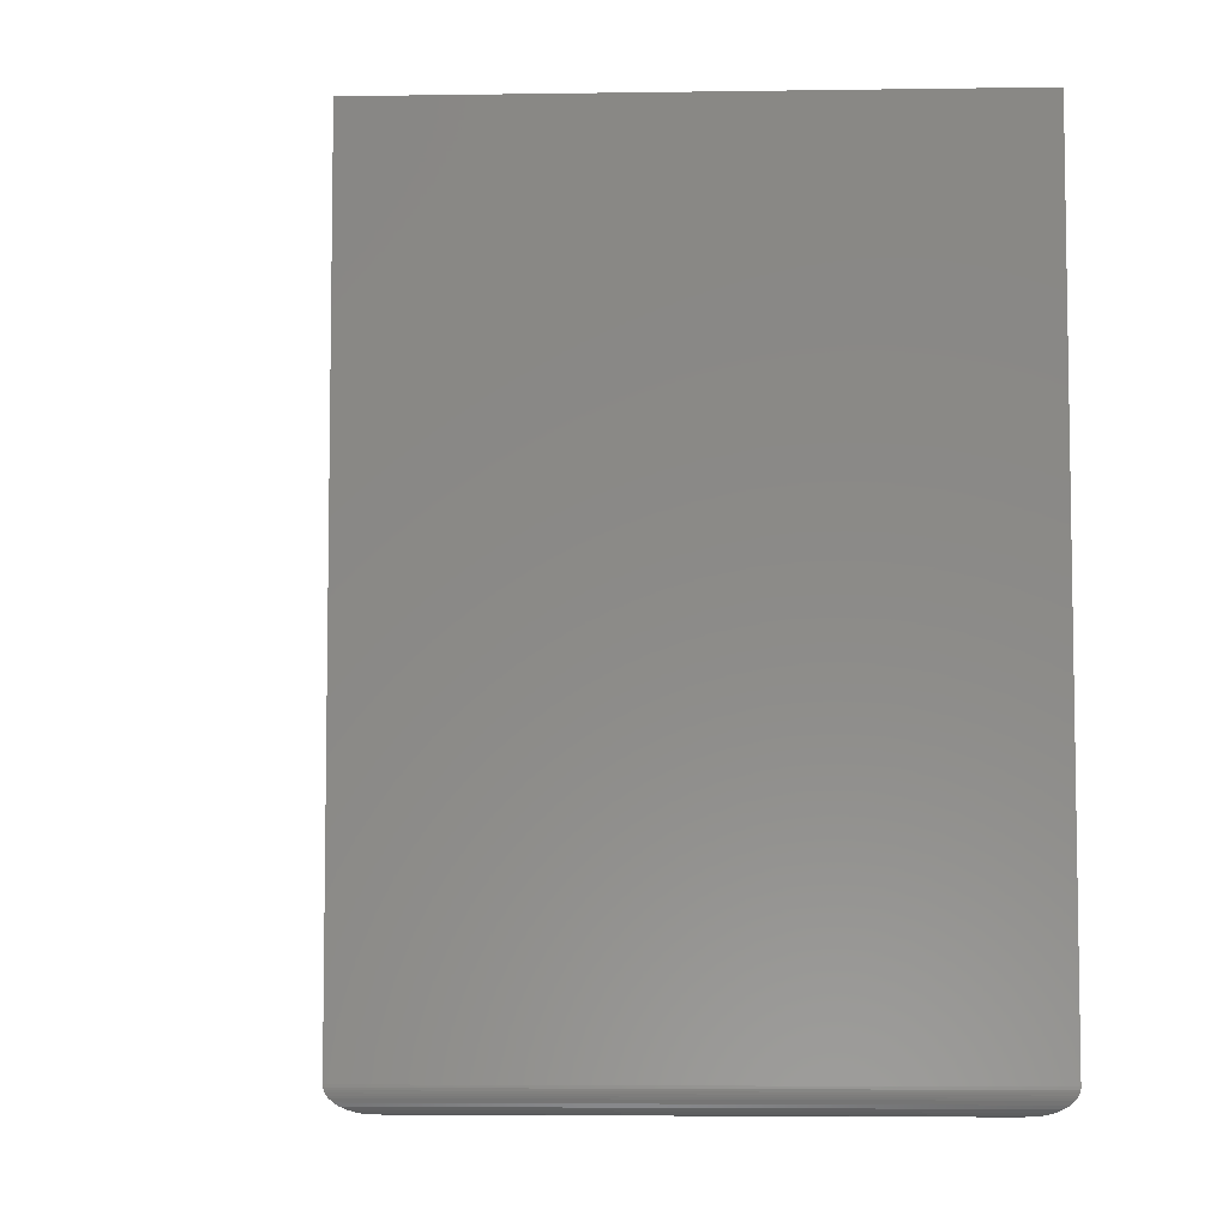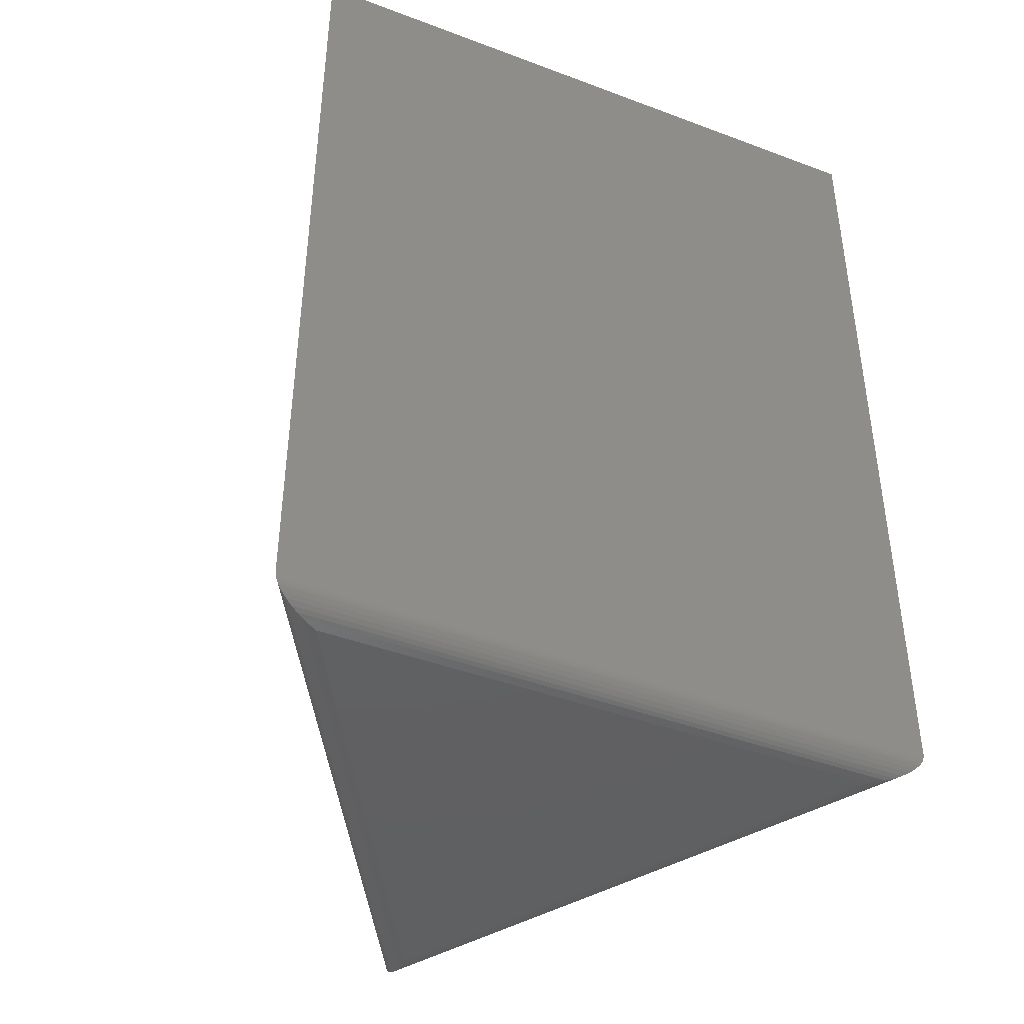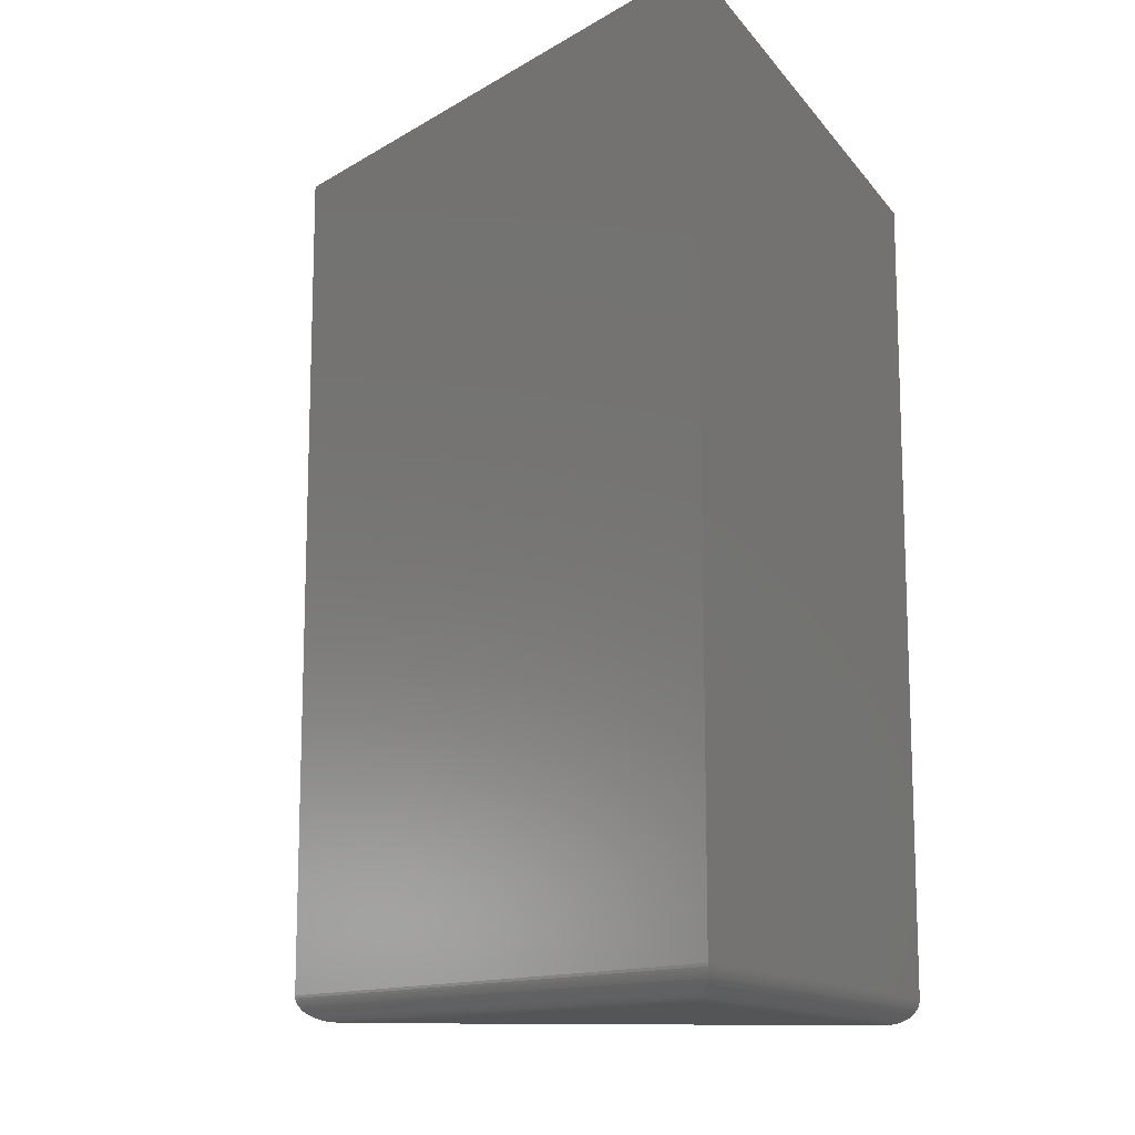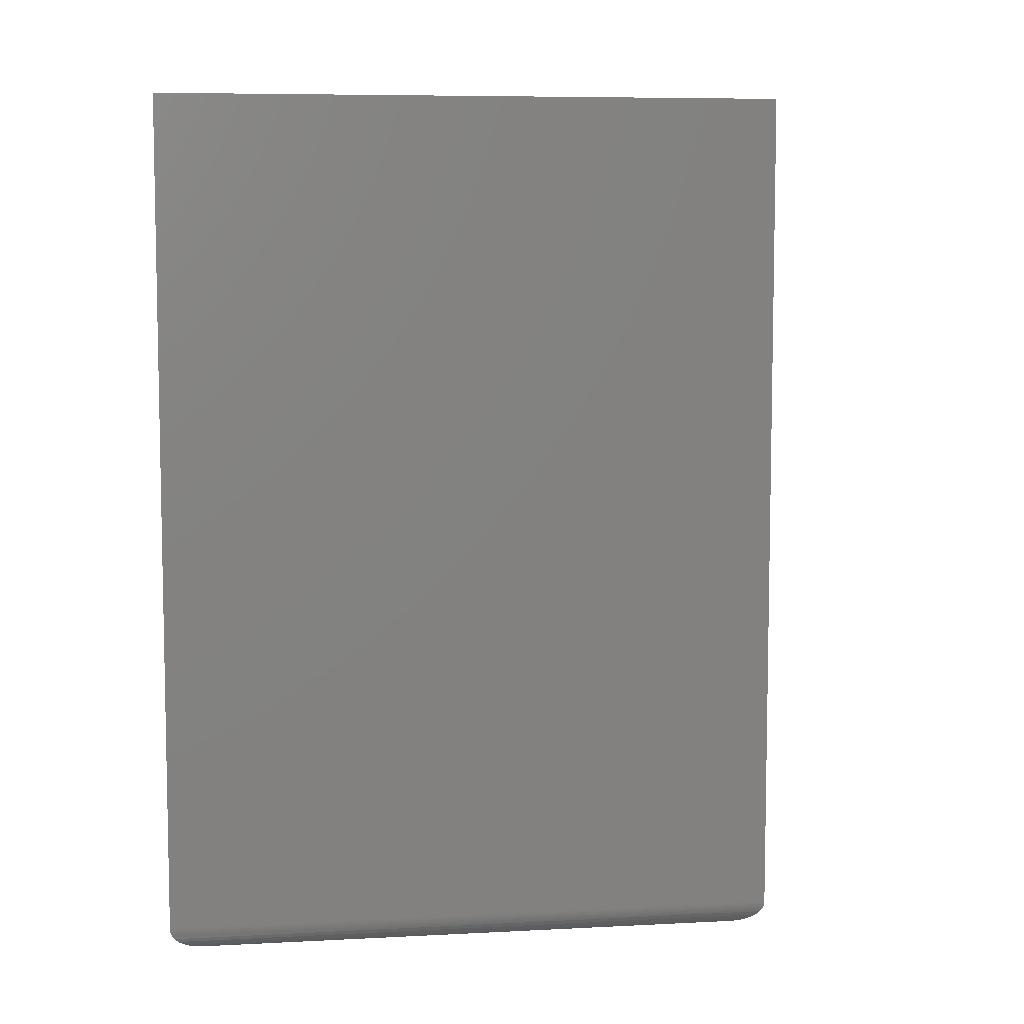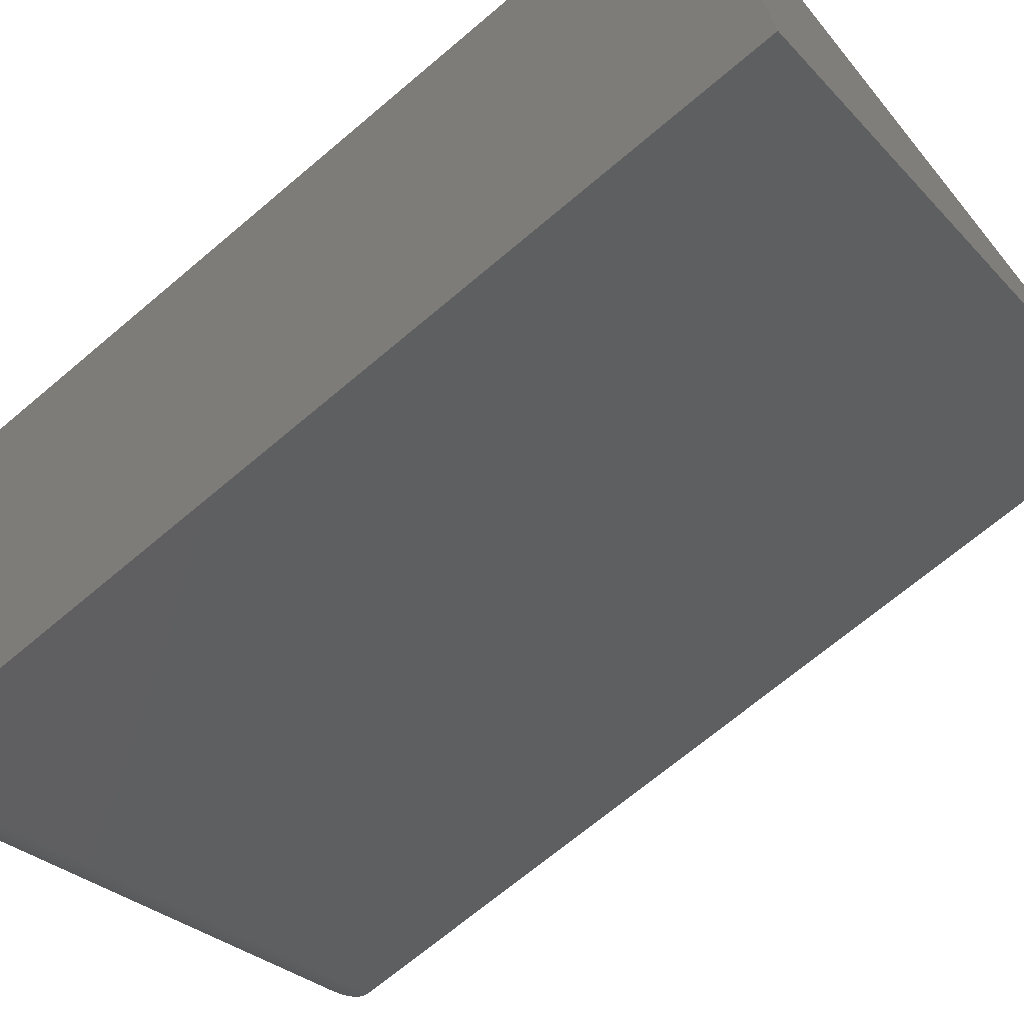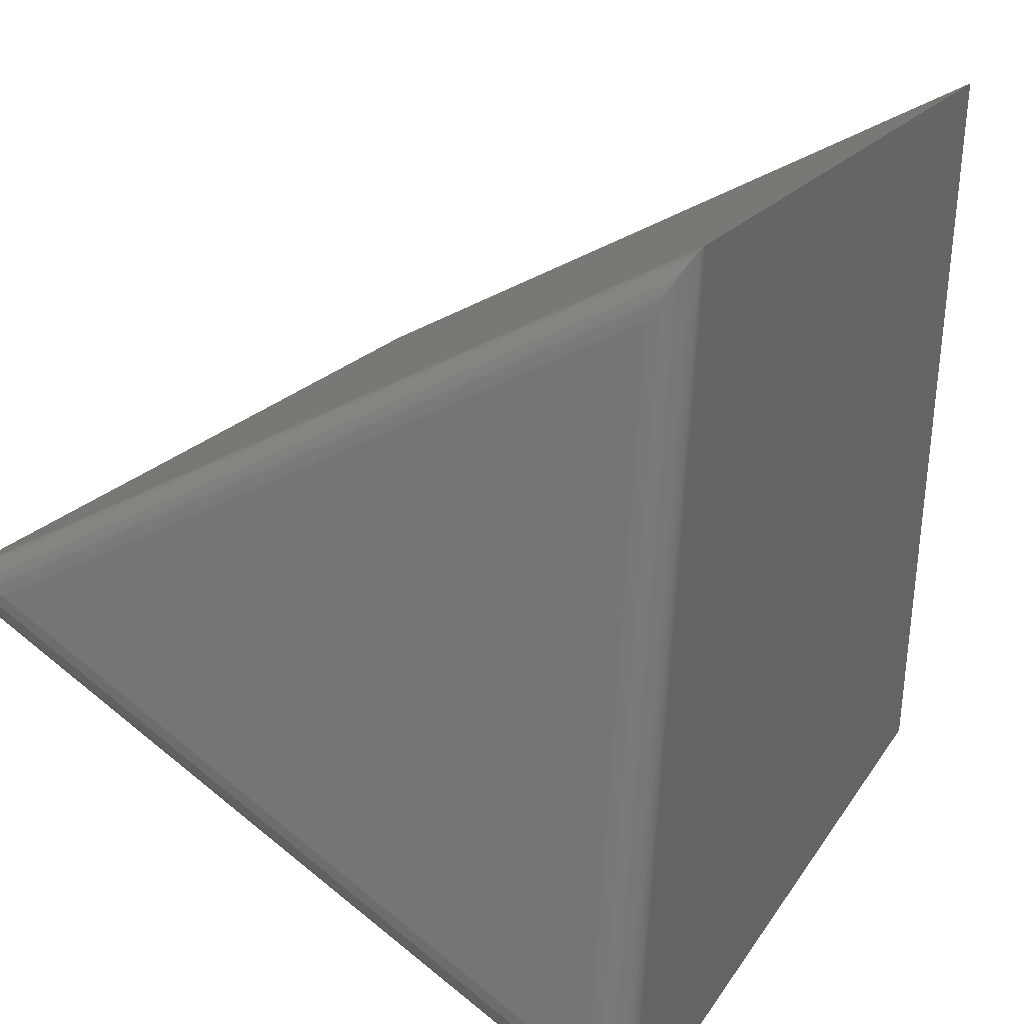
<metadata>
{"format":"stl","ext":"stl","renderer":"f3d","projection":"perspective","resolution":1024,"background":"white","views":[{"elev":-5.7,"azim":-23.9,"up":"+Y"},{"elev":-42.5,"azim":69.6,"up":"+Y"},{"elev":-13.0,"azim":26.9,"up":"+Y"},{"elev":7.2,"azim":-154.8,"up":"+Y"},{"elev":-68.9,"azim":130.3,"up":"+Z"},{"elev":16.0,"azim":20.2,"up":"+Z"}]}
</metadata>
<code>
# stl→obj: 39 verts, 74 faces
v -0.3205 -0.75 0.004747
v 0.06079 -0.75 -0.2509
v 0.09112 -0.75 0.2084
v 0.1172 4.144e-17 0.2475
v -0.3672 0 0.007812
v 0.1172 -0.7266 0.2475
v -0.3672 -0.7266 0.007812
v 0.0815 6.642e-18 -0.293
v 0.0815 -0.7266 -0.293
v 0.06724 -0.7488 -0.264
v 0.09924 -0.7488 0.2206
v 0.08078 -0.7327 -0.2916
v 0.1156 -0.7346 0.2451
v 0.08024 -0.7346 -0.2904
v 0.1148 -0.7364 0.2439
v 0.07959 -0.7364 -0.2891
v 0.1126 -0.7398 0.2406
v 0.07787 -0.7398 -0.2856
v 0.1099 -0.7428 0.2365
v 0.0757 -0.7428 -0.2812
v 0.1065 -0.7455 0.2314
v 0.07298 -0.7455 -0.2757
v 0.1029 -0.7475 0.226
v 0.07014 -0.7475 -0.2699
v 0.0814 -0.7288 -0.2928
v 0.1171 -0.7288 0.2473
v 0.08116 -0.7308 -0.2923
v 0.1168 -0.7308 0.2468
v 0.1163 -0.7327 0.2461
v -0.3351 -0.7488 0.005702
v -0.3656 -0.7327 0.007706
v -0.3643 -0.7346 0.007626
v -0.3629 -0.7364 0.00753
v -0.359 -0.7398 0.007276
v -0.3541 -0.7428 0.006955
v -0.348 -0.7455 0.006551
v -0.3416 -0.7475 0.006131
v -0.367 -0.7288 0.007798
v -0.3664 -0.7308 0.007762
f 1 2 3
f 4 5 6
f 6 5 7
f 8 4 9
f 9 4 6
f 5 8 7
f 7 8 9
f 3 10 11
f 3 2 10
f 12 13 14
f 14 13 15
f 14 15 16
f 16 15 17
f 16 17 18
f 18 17 19
f 18 19 20
f 20 19 21
f 20 21 22
f 22 21 23
f 22 23 24
f 24 23 11
f 24 11 10
f 9 6 25
f 25 6 26
f 25 26 27
f 27 26 28
f 27 28 12
f 12 28 29
f 12 29 13
f 2 30 10
f 2 1 30
f 31 14 32
f 32 14 16
f 32 16 33
f 33 16 18
f 33 18 34
f 34 18 20
f 34 20 35
f 35 20 22
f 35 22 36
f 36 22 24
f 36 24 37
f 37 24 10
f 37 10 30
f 7 9 38
f 38 9 25
f 38 25 39
f 39 25 27
f 39 27 31
f 31 27 12
f 31 12 14
f 1 11 30
f 1 3 11
f 29 32 13
f 13 32 33
f 13 33 15
f 15 33 34
f 15 34 17
f 17 34 35
f 17 35 19
f 19 35 36
f 19 36 21
f 21 36 37
f 21 37 23
f 23 37 30
f 23 30 11
f 6 7 26
f 26 7 38
f 26 38 28
f 28 38 39
f 28 39 29
f 29 39 31
f 29 31 32
f 4 8 5

</code>
